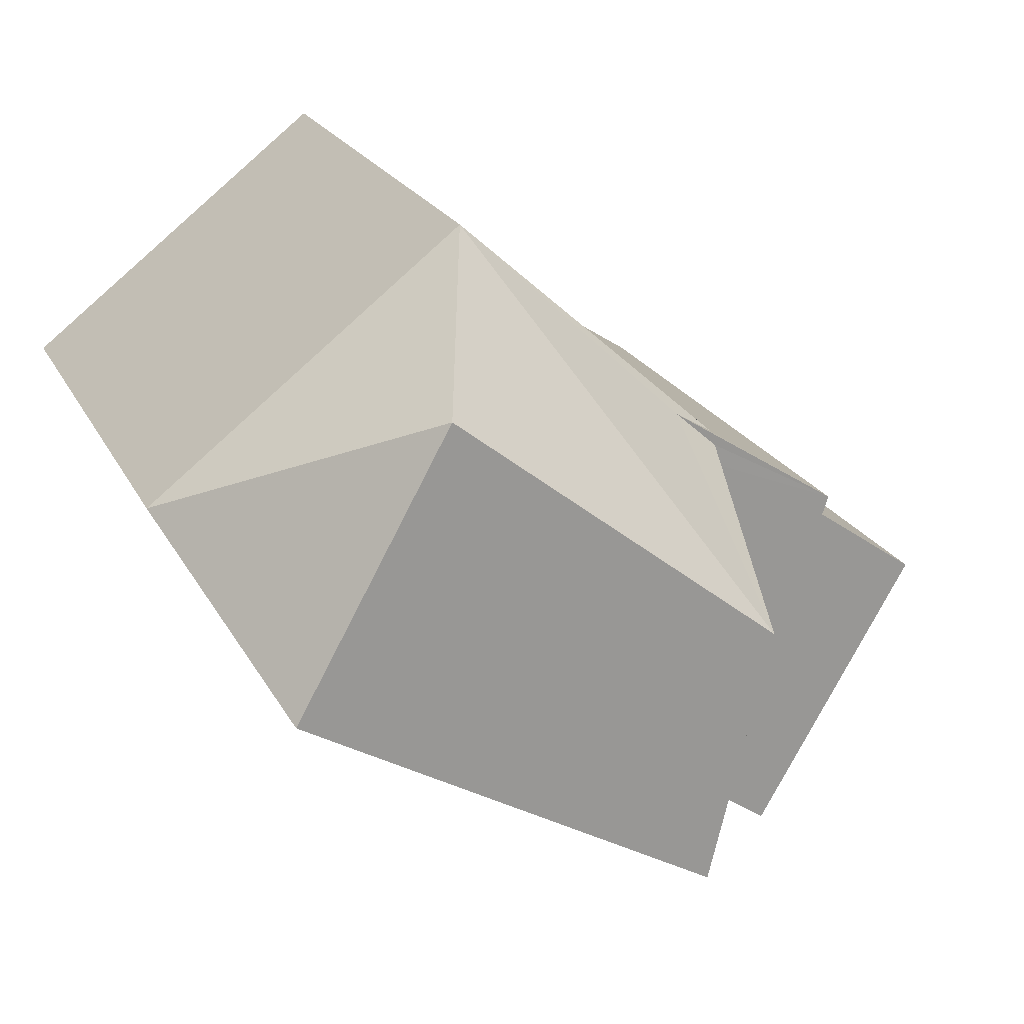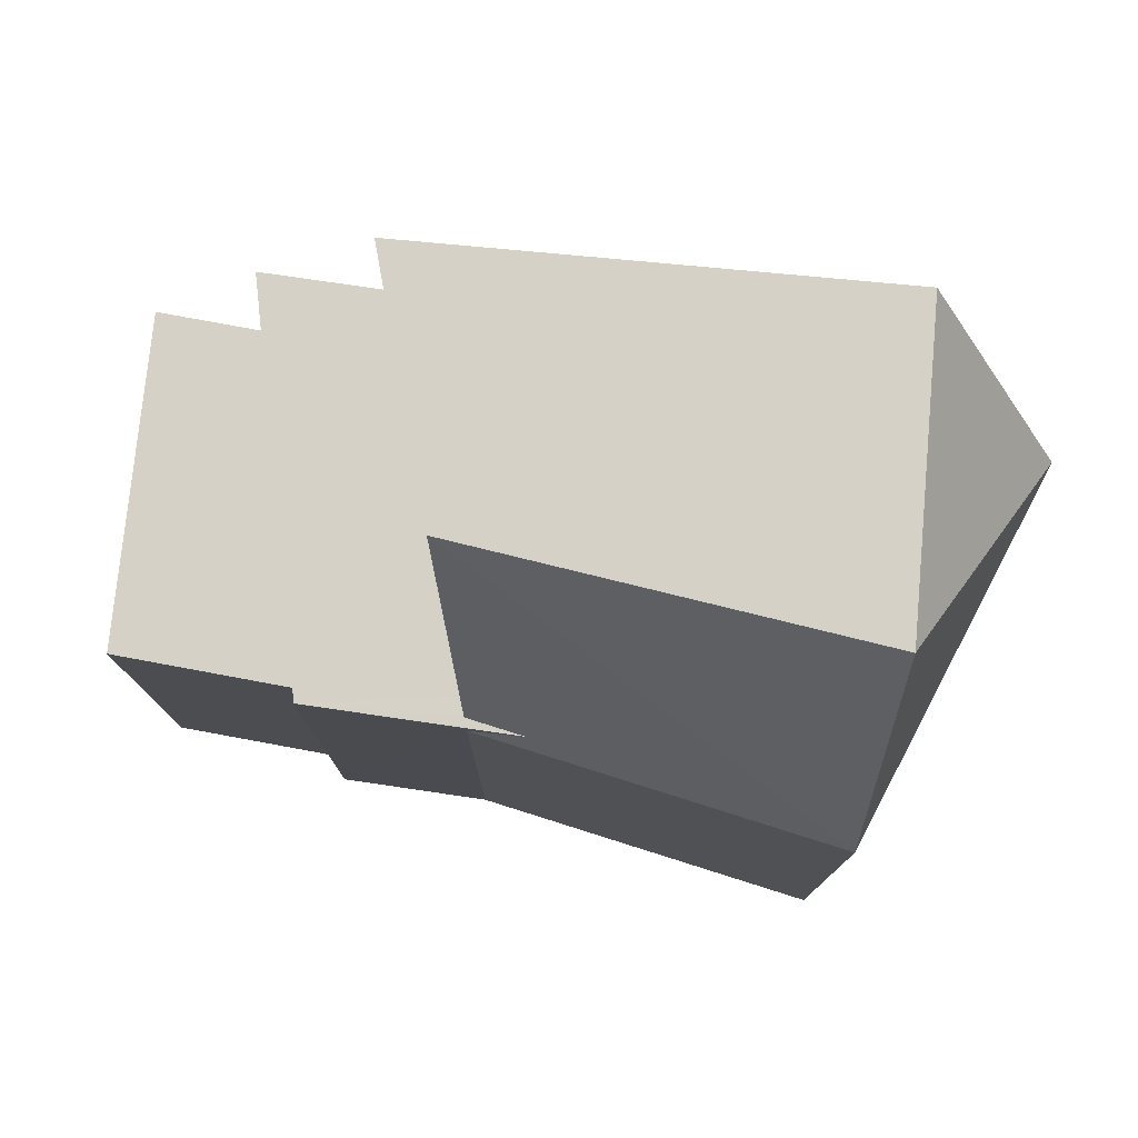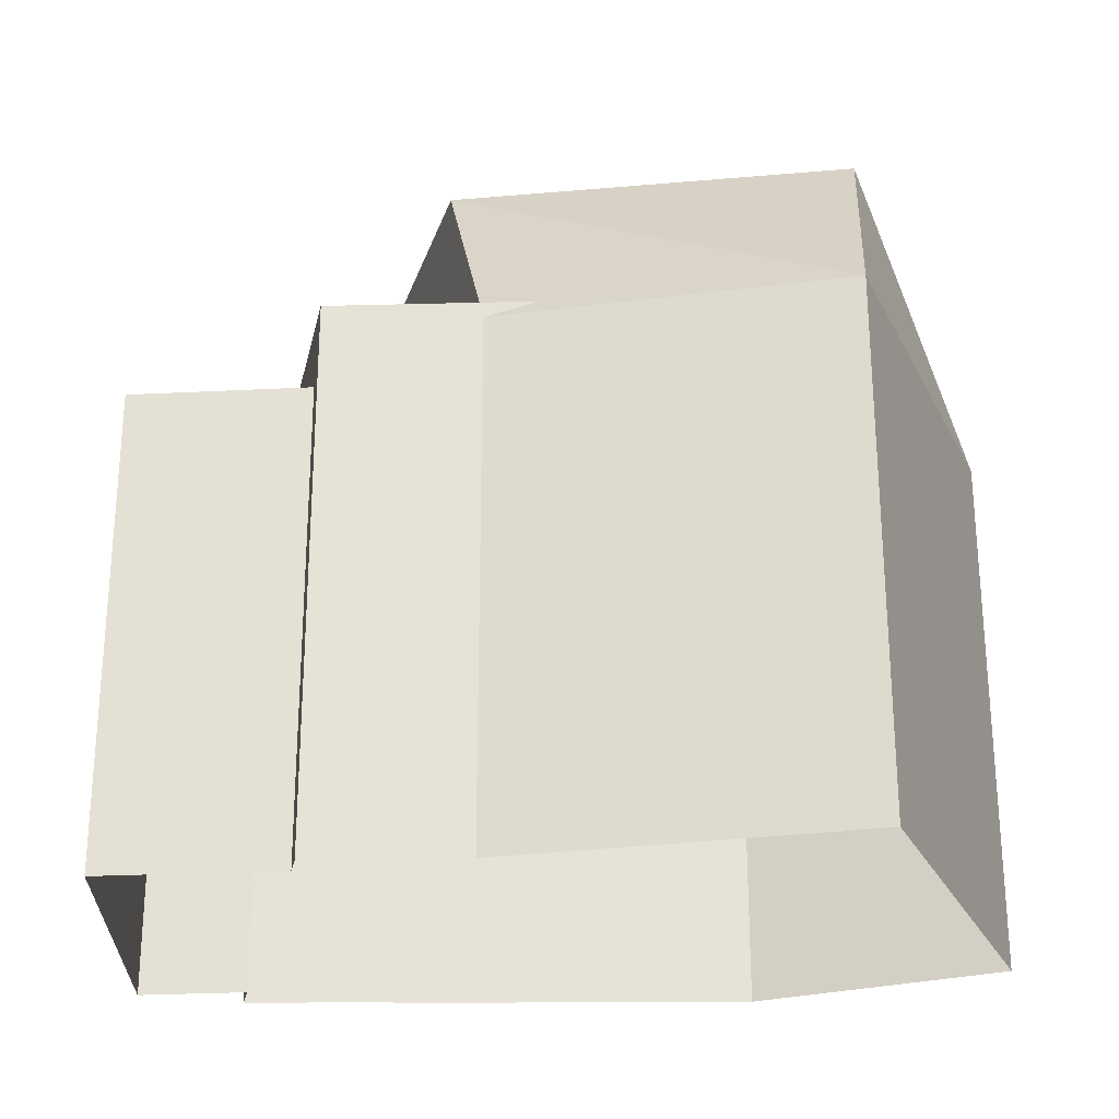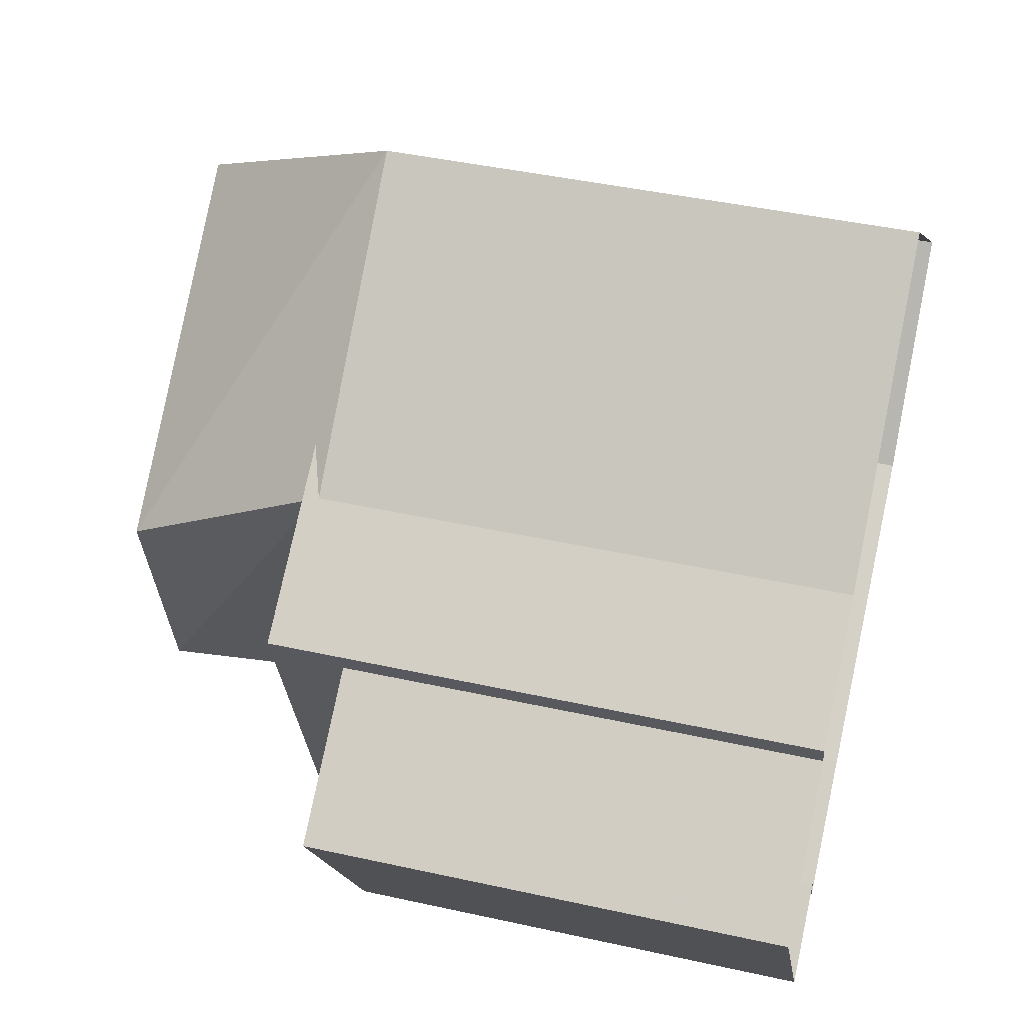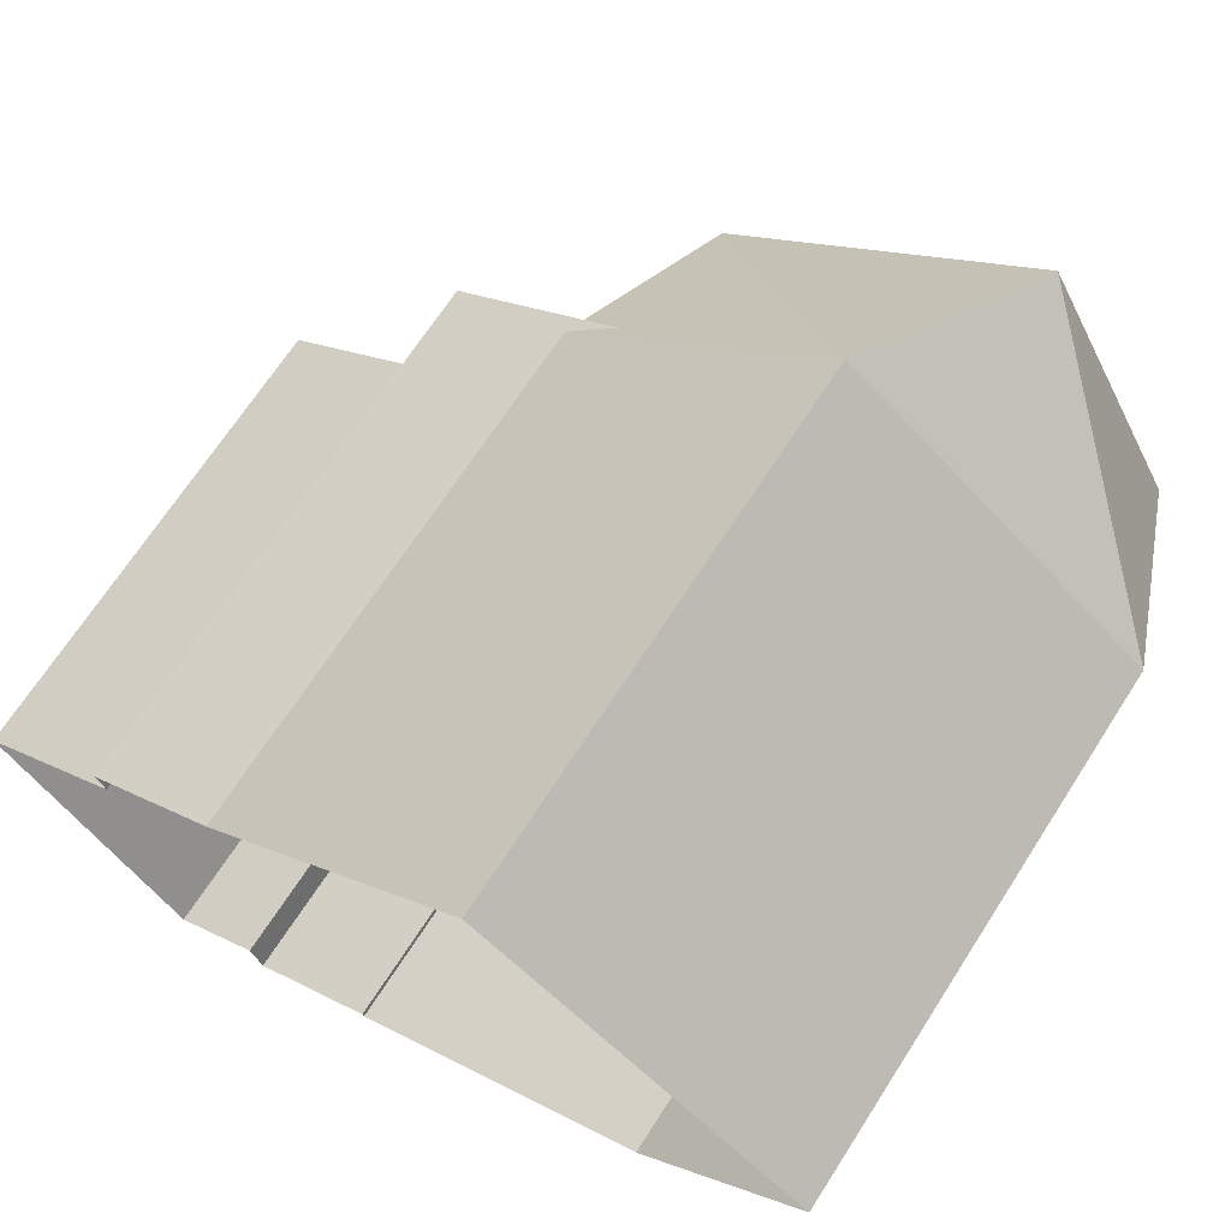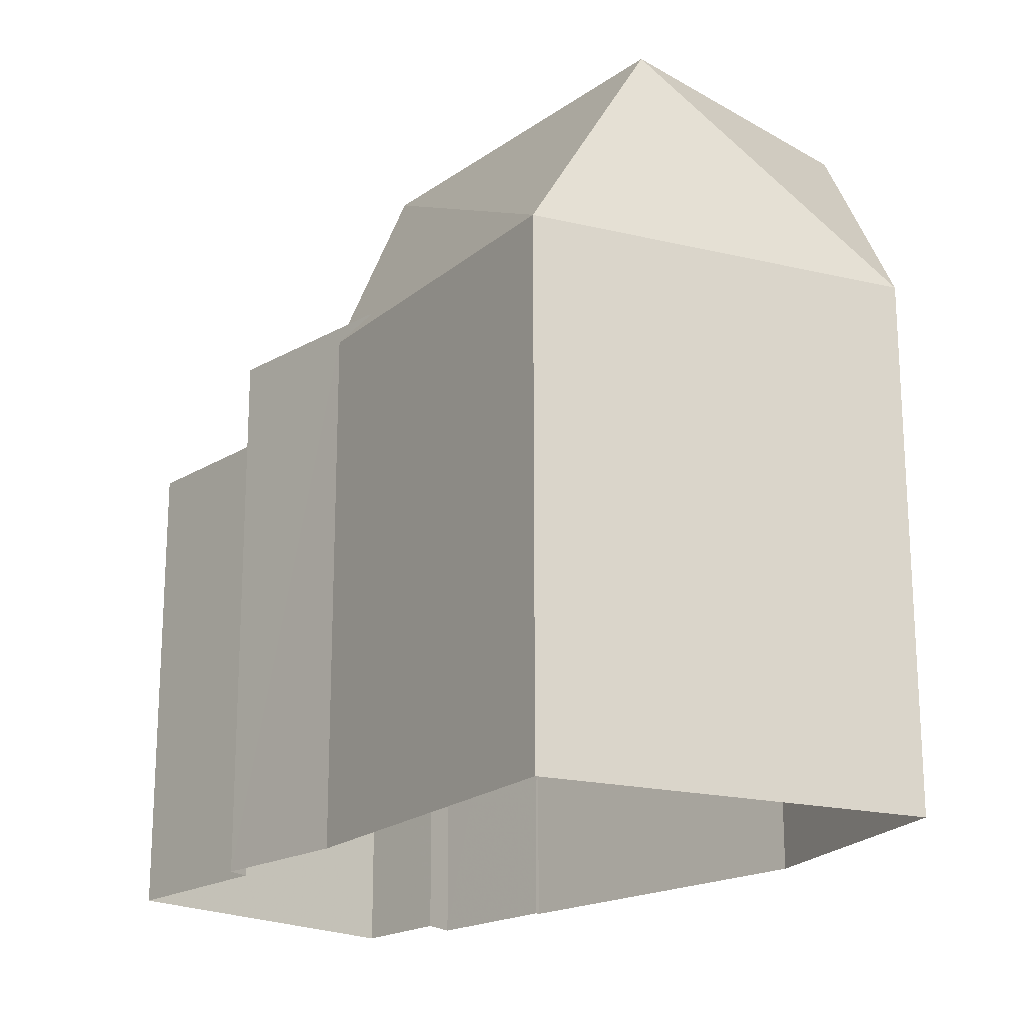
<metadata>
{"format":"obj","ext":"obj","renderer":"f3d","projection":"perspective","resolution":1024,"background":"white","views":[{"elev":21.1,"azim":-20.3,"up":"+Y"},{"elev":78.7,"azim":155.8,"up":"+Z"},{"elev":-27.2,"azim":149.7,"up":"+Z"},{"elev":43.9,"azim":104.6,"up":"+Y"},{"elev":68.6,"azim":-147.2,"up":"+Y"},{"elev":-19.8,"azim":-165.9,"up":"+Z"}]}
</metadata>
<code>
v -9323 -3.73e+04 30.24
v -9317 -3.73e+04 30.24
v -9320 -3.73e+04 30.24
v -9315 -3.731e+04 30.23
v -9315 -3.731e+04 30.23
v -9313 -3.73e+04 30.23
v -9310 -3.73e+04 30.23
v -9310 -3.73e+04 30.23
v -9311 -3.731e+04 30.23
v -9312 -3.731e+04 30.23
v -9308 -3.73e+04 30.23
v -9312 -3.731e+04 30.23
v -9312 -3.731e+04 39.1
v -9311 -3.731e+04 39.1
v -9308 -3.73e+04 39.1
v -9310 -3.73e+04 39.1
v -9315 -3.731e+04 40.48
v -9310 -3.73e+04 40.48
v -9313 -3.73e+04 40.48
v -9313 -3.73e+04 40.48
v -9313 -3.73e+04 40.48
v -9312 -3.731e+04 40.48
v -9313 -3.73e+04 44.25
v -9317 -3.73e+04 40.19
v -9313 -3.73e+04 40.18
v -9319 -3.73e+04 44.25
v -9315 -3.731e+04 40.18
v -9315 -3.731e+04 40.18
v -9314 -3.731e+04 44.25
v -9322 -3.73e+04 44.25
v -9323 -3.73e+04 40.19
v -9320 -3.73e+04 40.19
f 1 2 3
f 3 4 5
f 6 7 8
f 3 2 6
f 9 10 11
f 10 8 11
f 12 4 10
f 3 6 4
f 4 6 8
f 4 8 10
f 13 14 15
f 16 13 15
f 17 18 19
f 20 18 21
f 17 22 18
f 19 18 20
f 23 21 24
f 24 21 25
f 20 21 23
f 24 26 23
f 27 17 28
f 17 29 28
f 17 19 29
f 28 29 30
f 30 31 32
f 30 26 31
f 31 26 24
f 30 29 23
f 26 30 23
f 10 9 14
f 13 10 14
f 8 15 11
f 8 16 15
f 15 9 11
f 15 14 9
f 13 12 10
f 12 13 22
f 22 13 18
f 7 16 8
f 18 16 7
f 13 16 18
f 17 27 22
f 27 4 12
f 22 27 12
f 6 25 7
f 7 25 18
f 25 21 18
f 24 6 2
f 24 25 6
f 28 32 3
f 5 28 3
f 32 1 3
f 32 31 1
f 24 2 1
f 31 24 1
f 4 28 5
f 4 27 28
f 19 23 29
f 19 20 23
f 32 28 30

</code>
